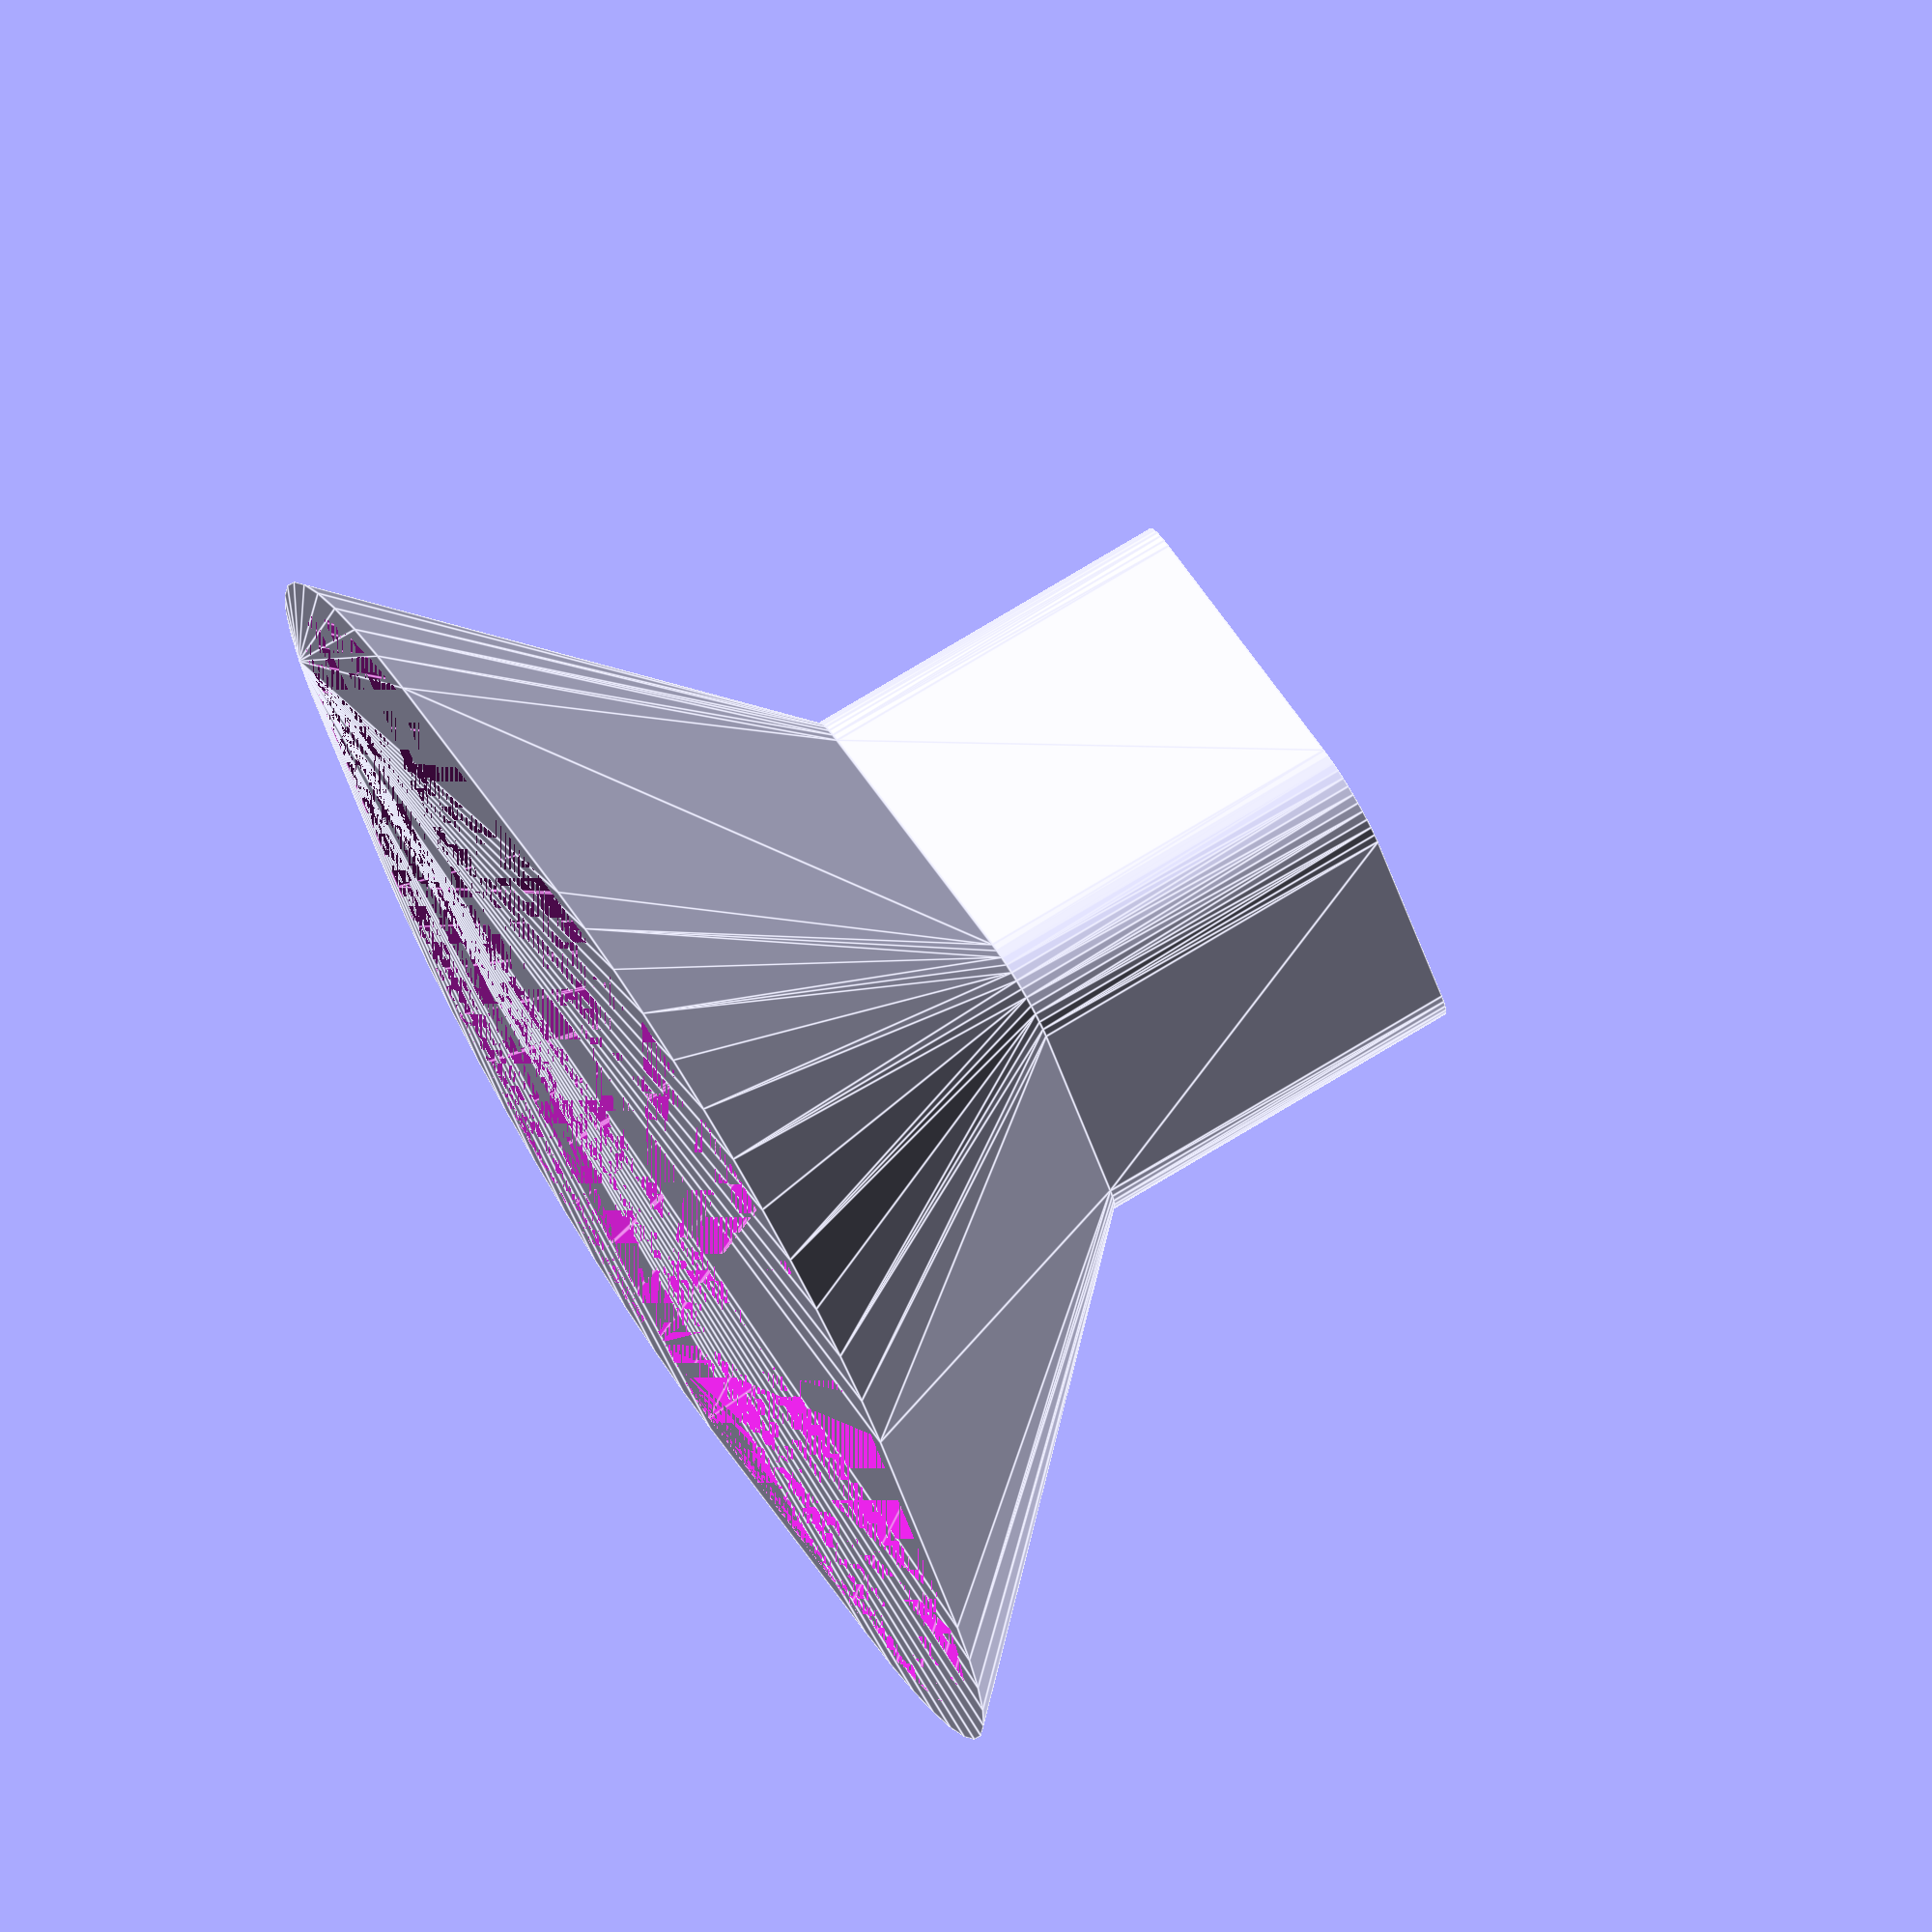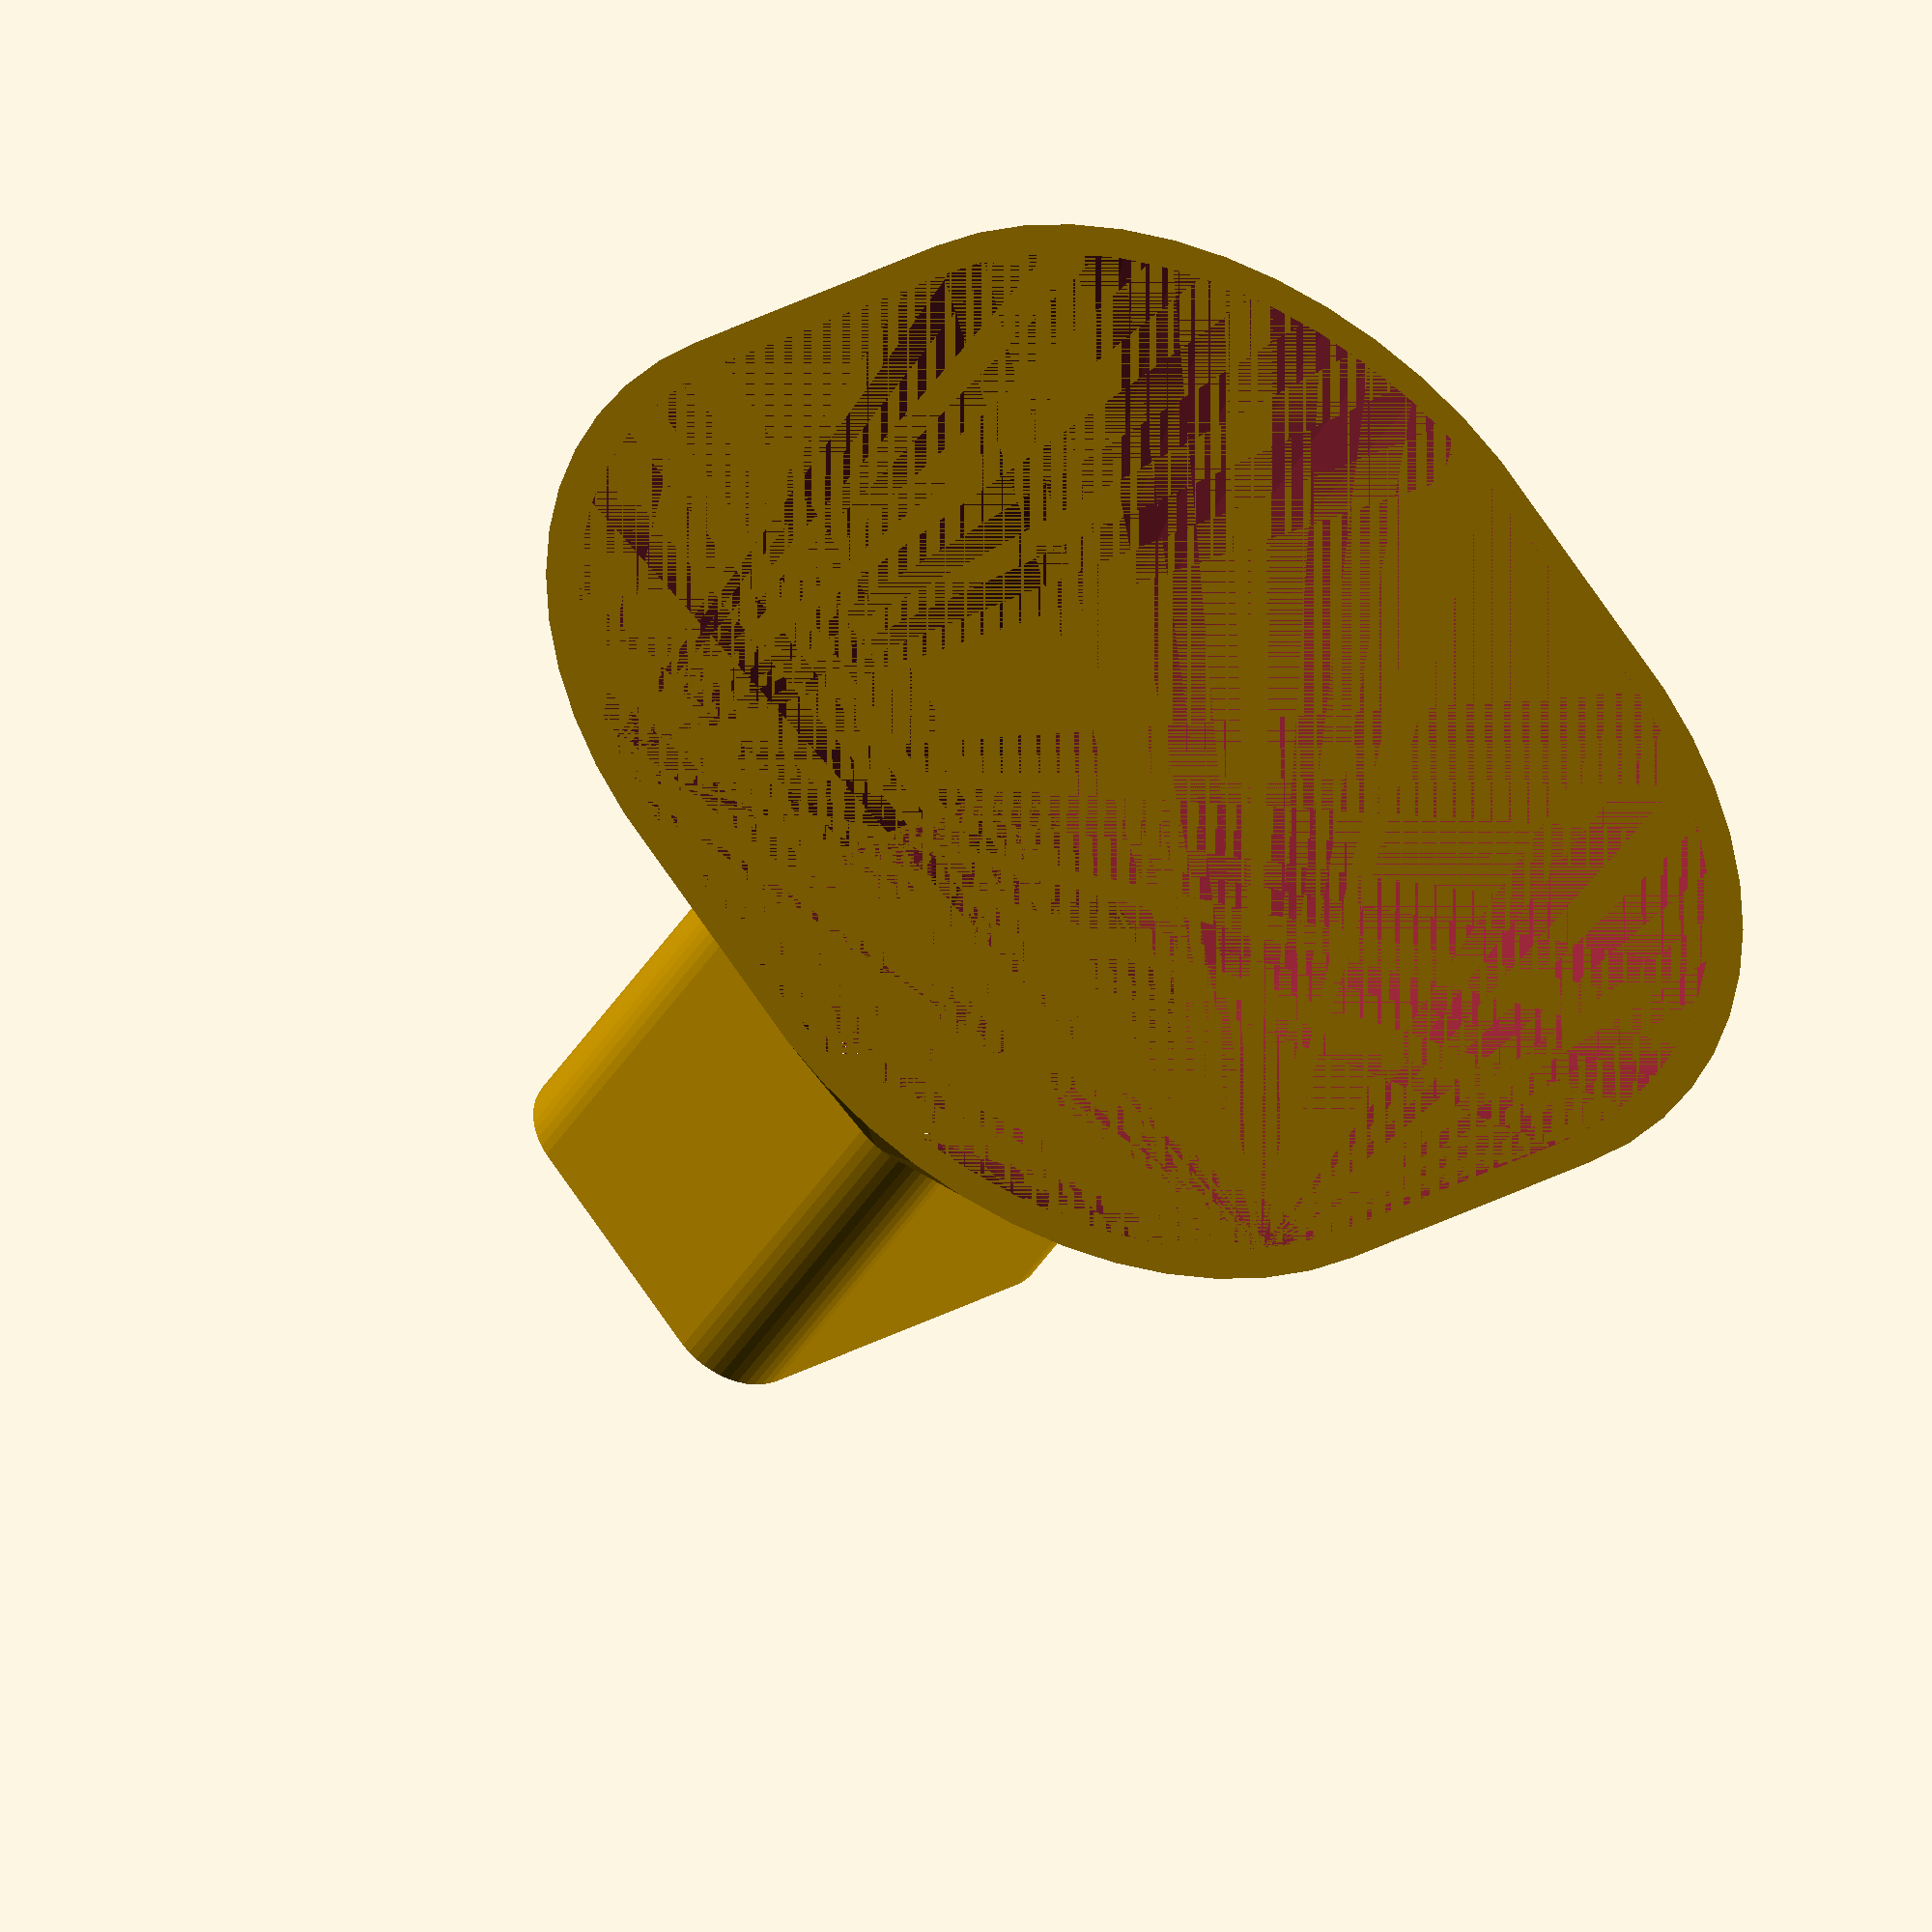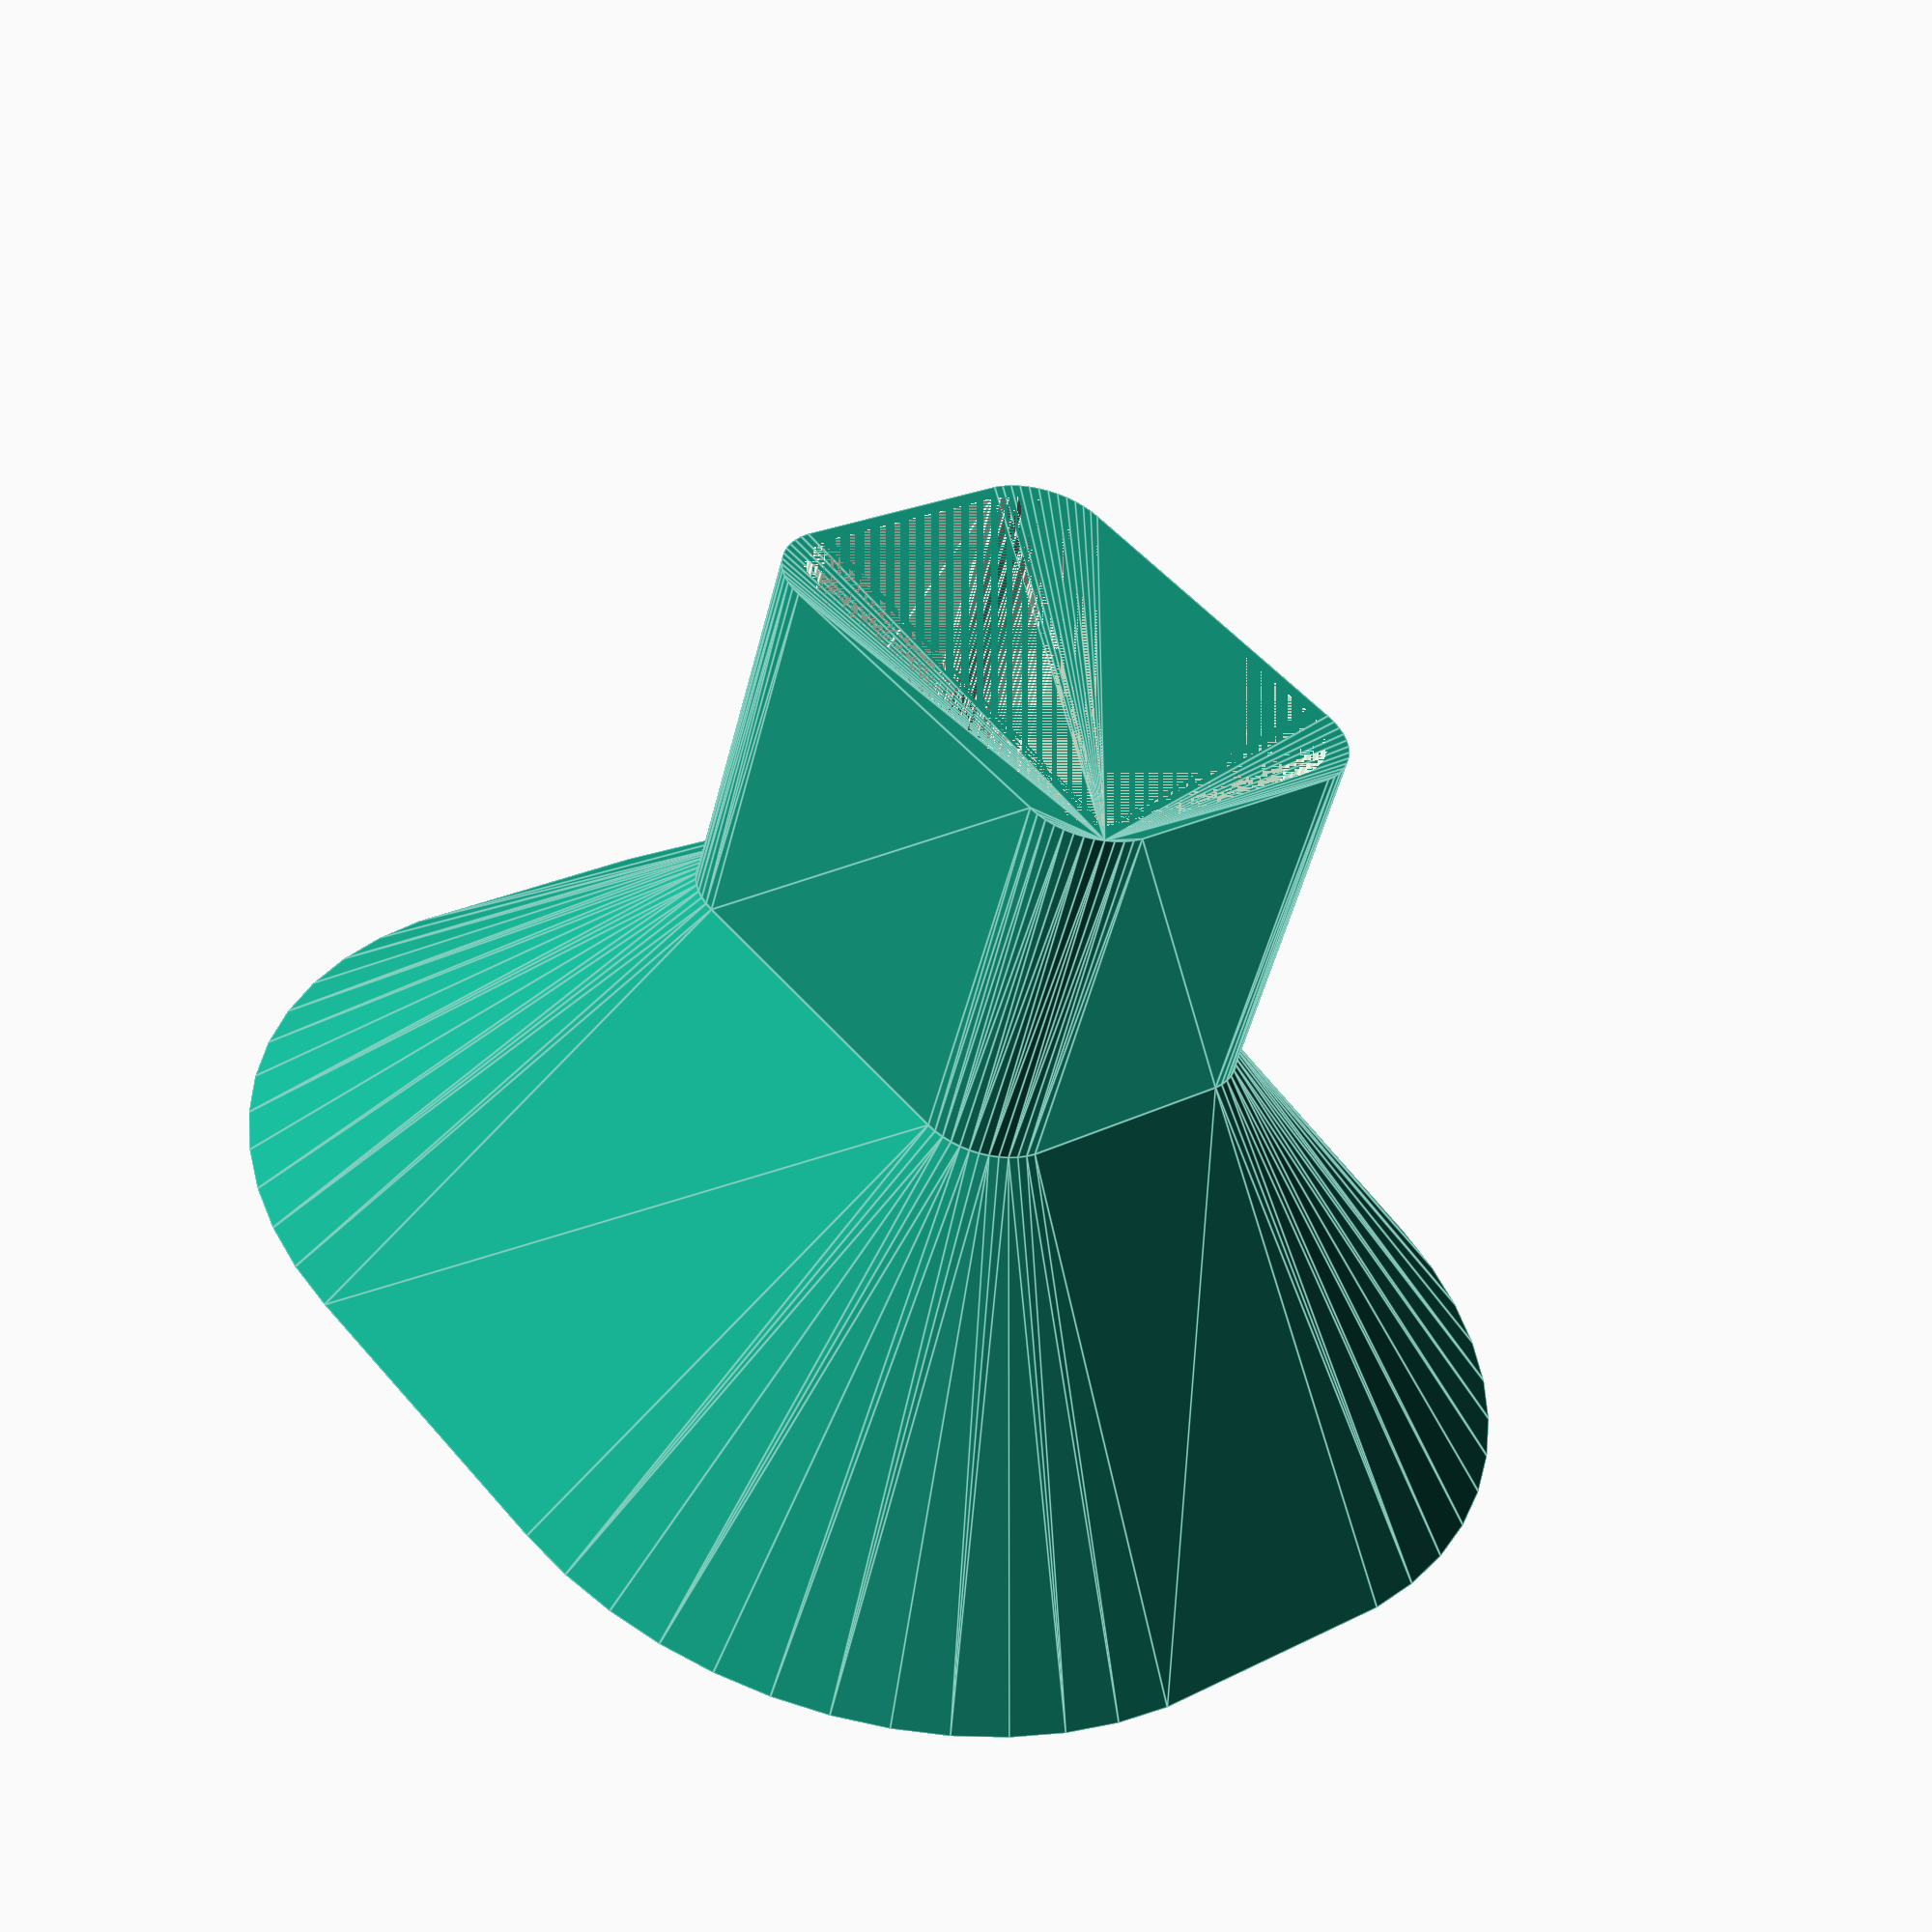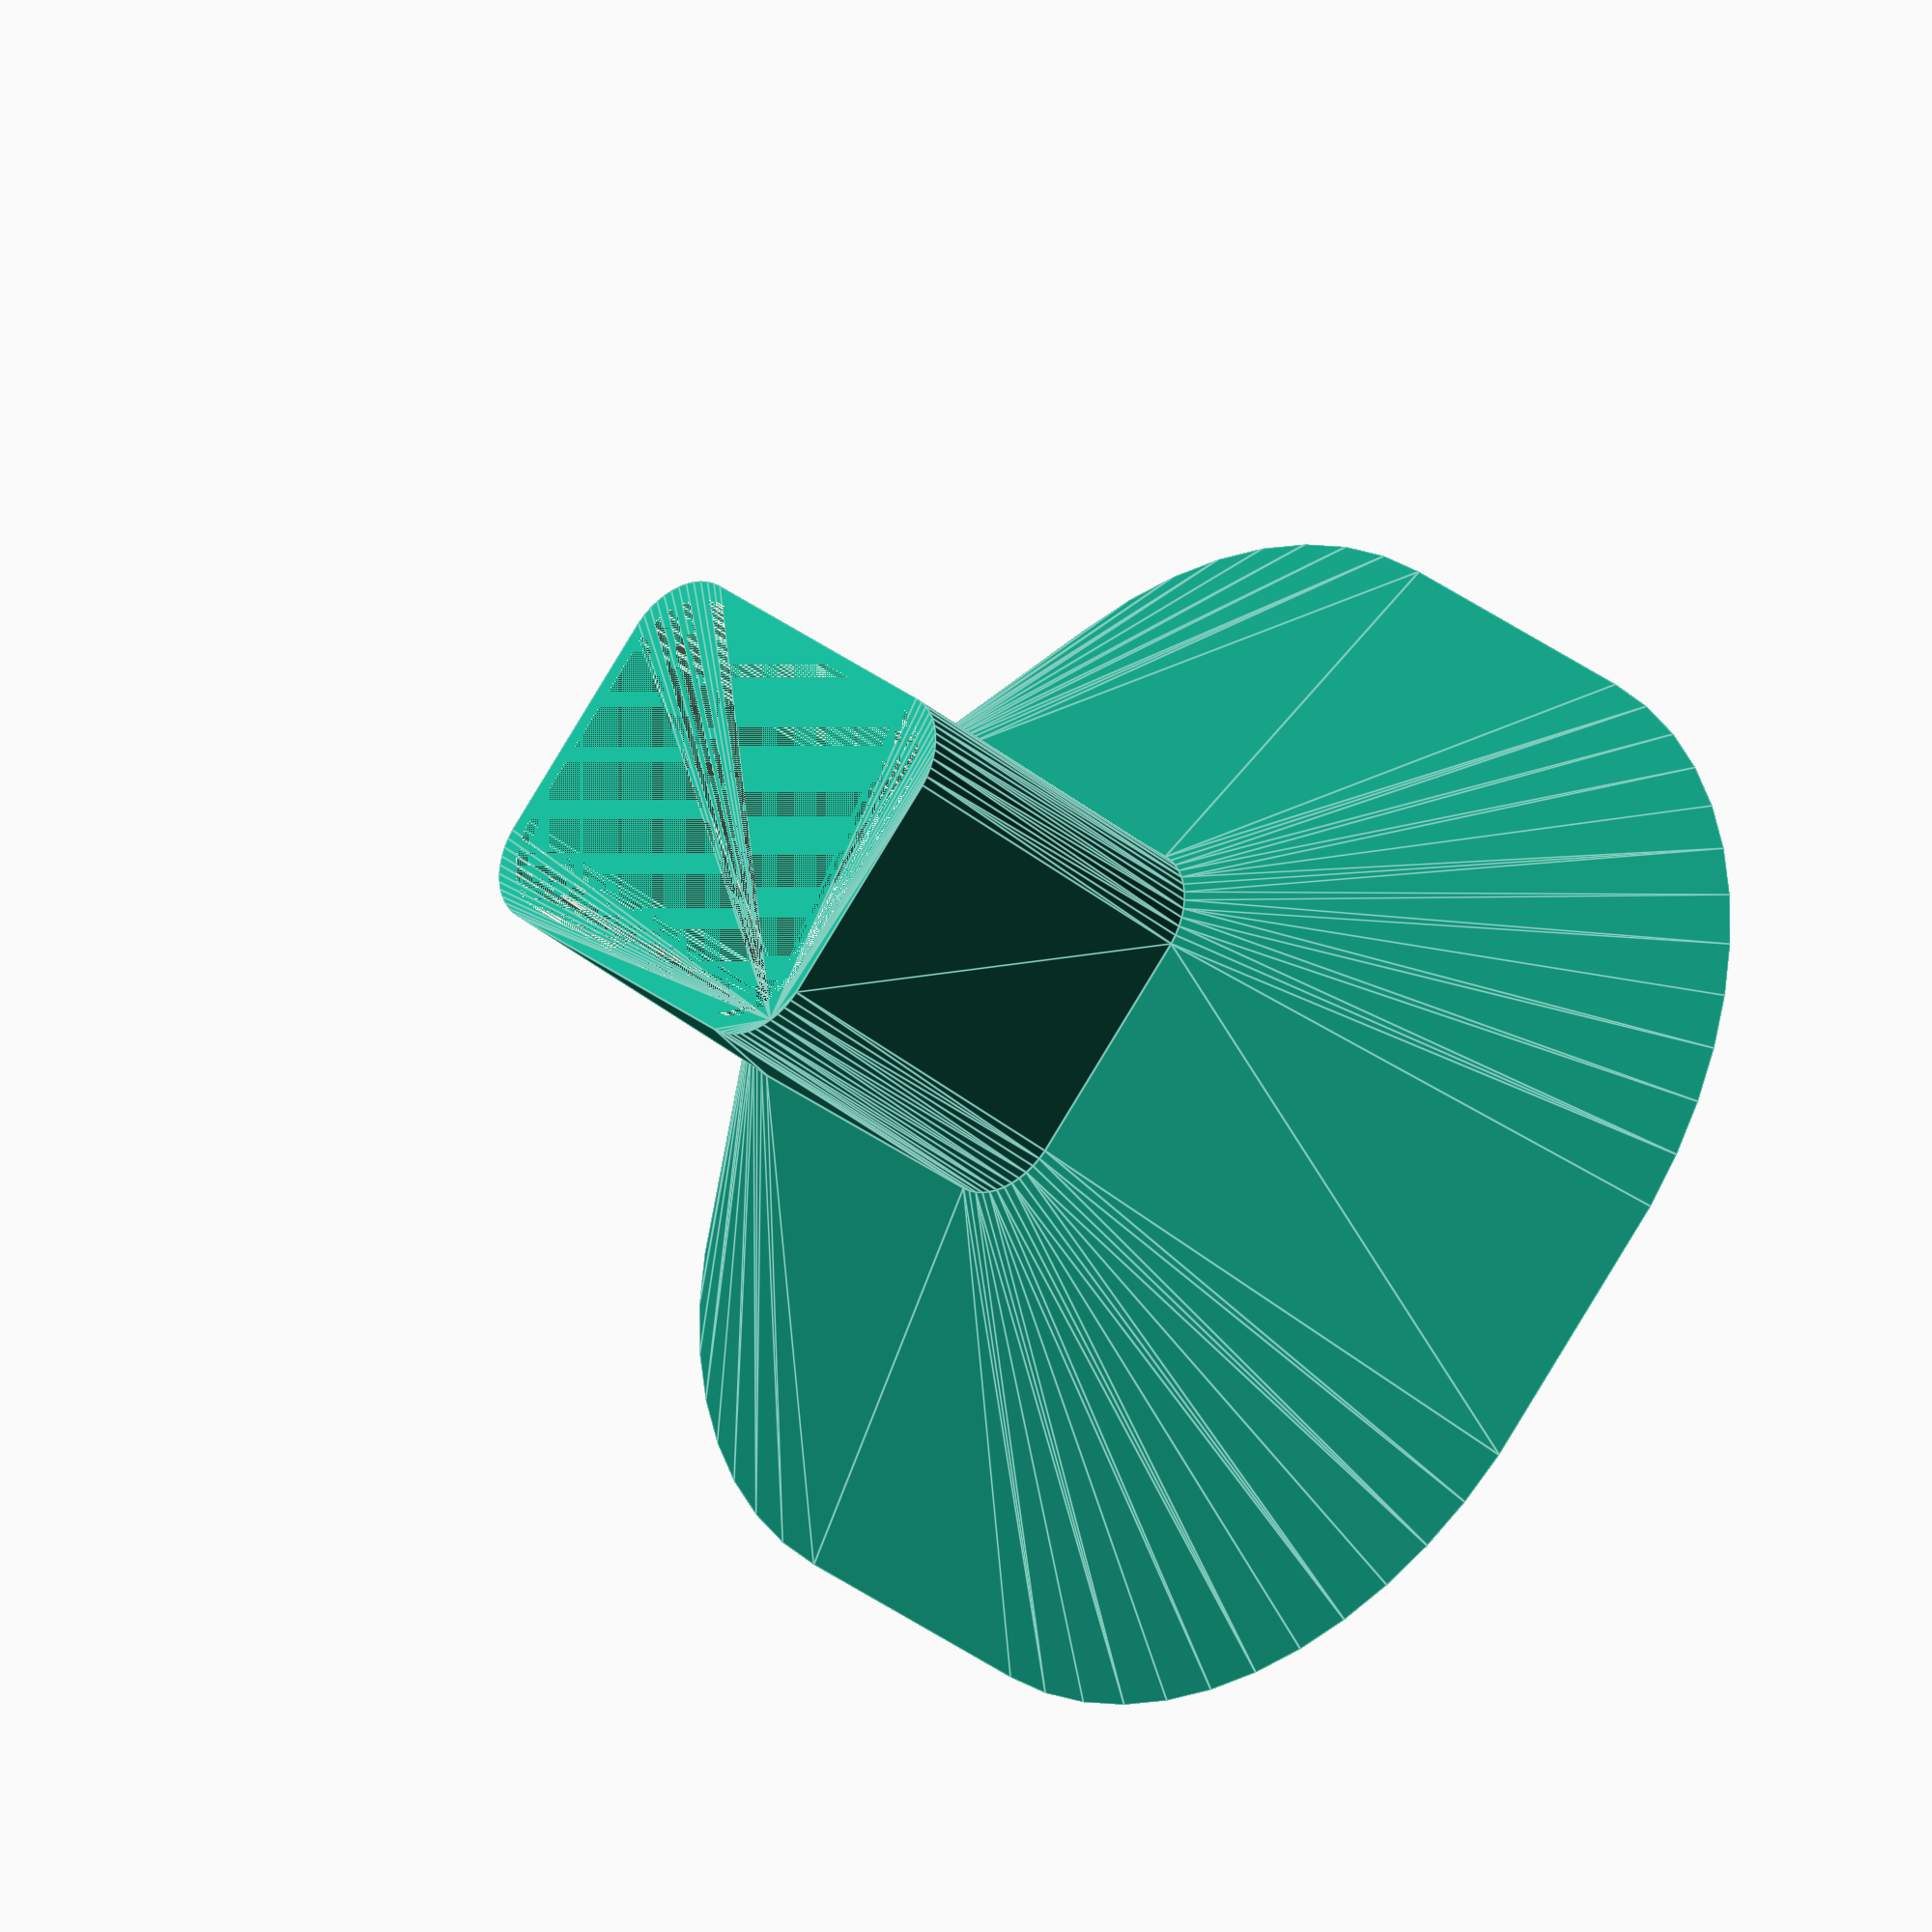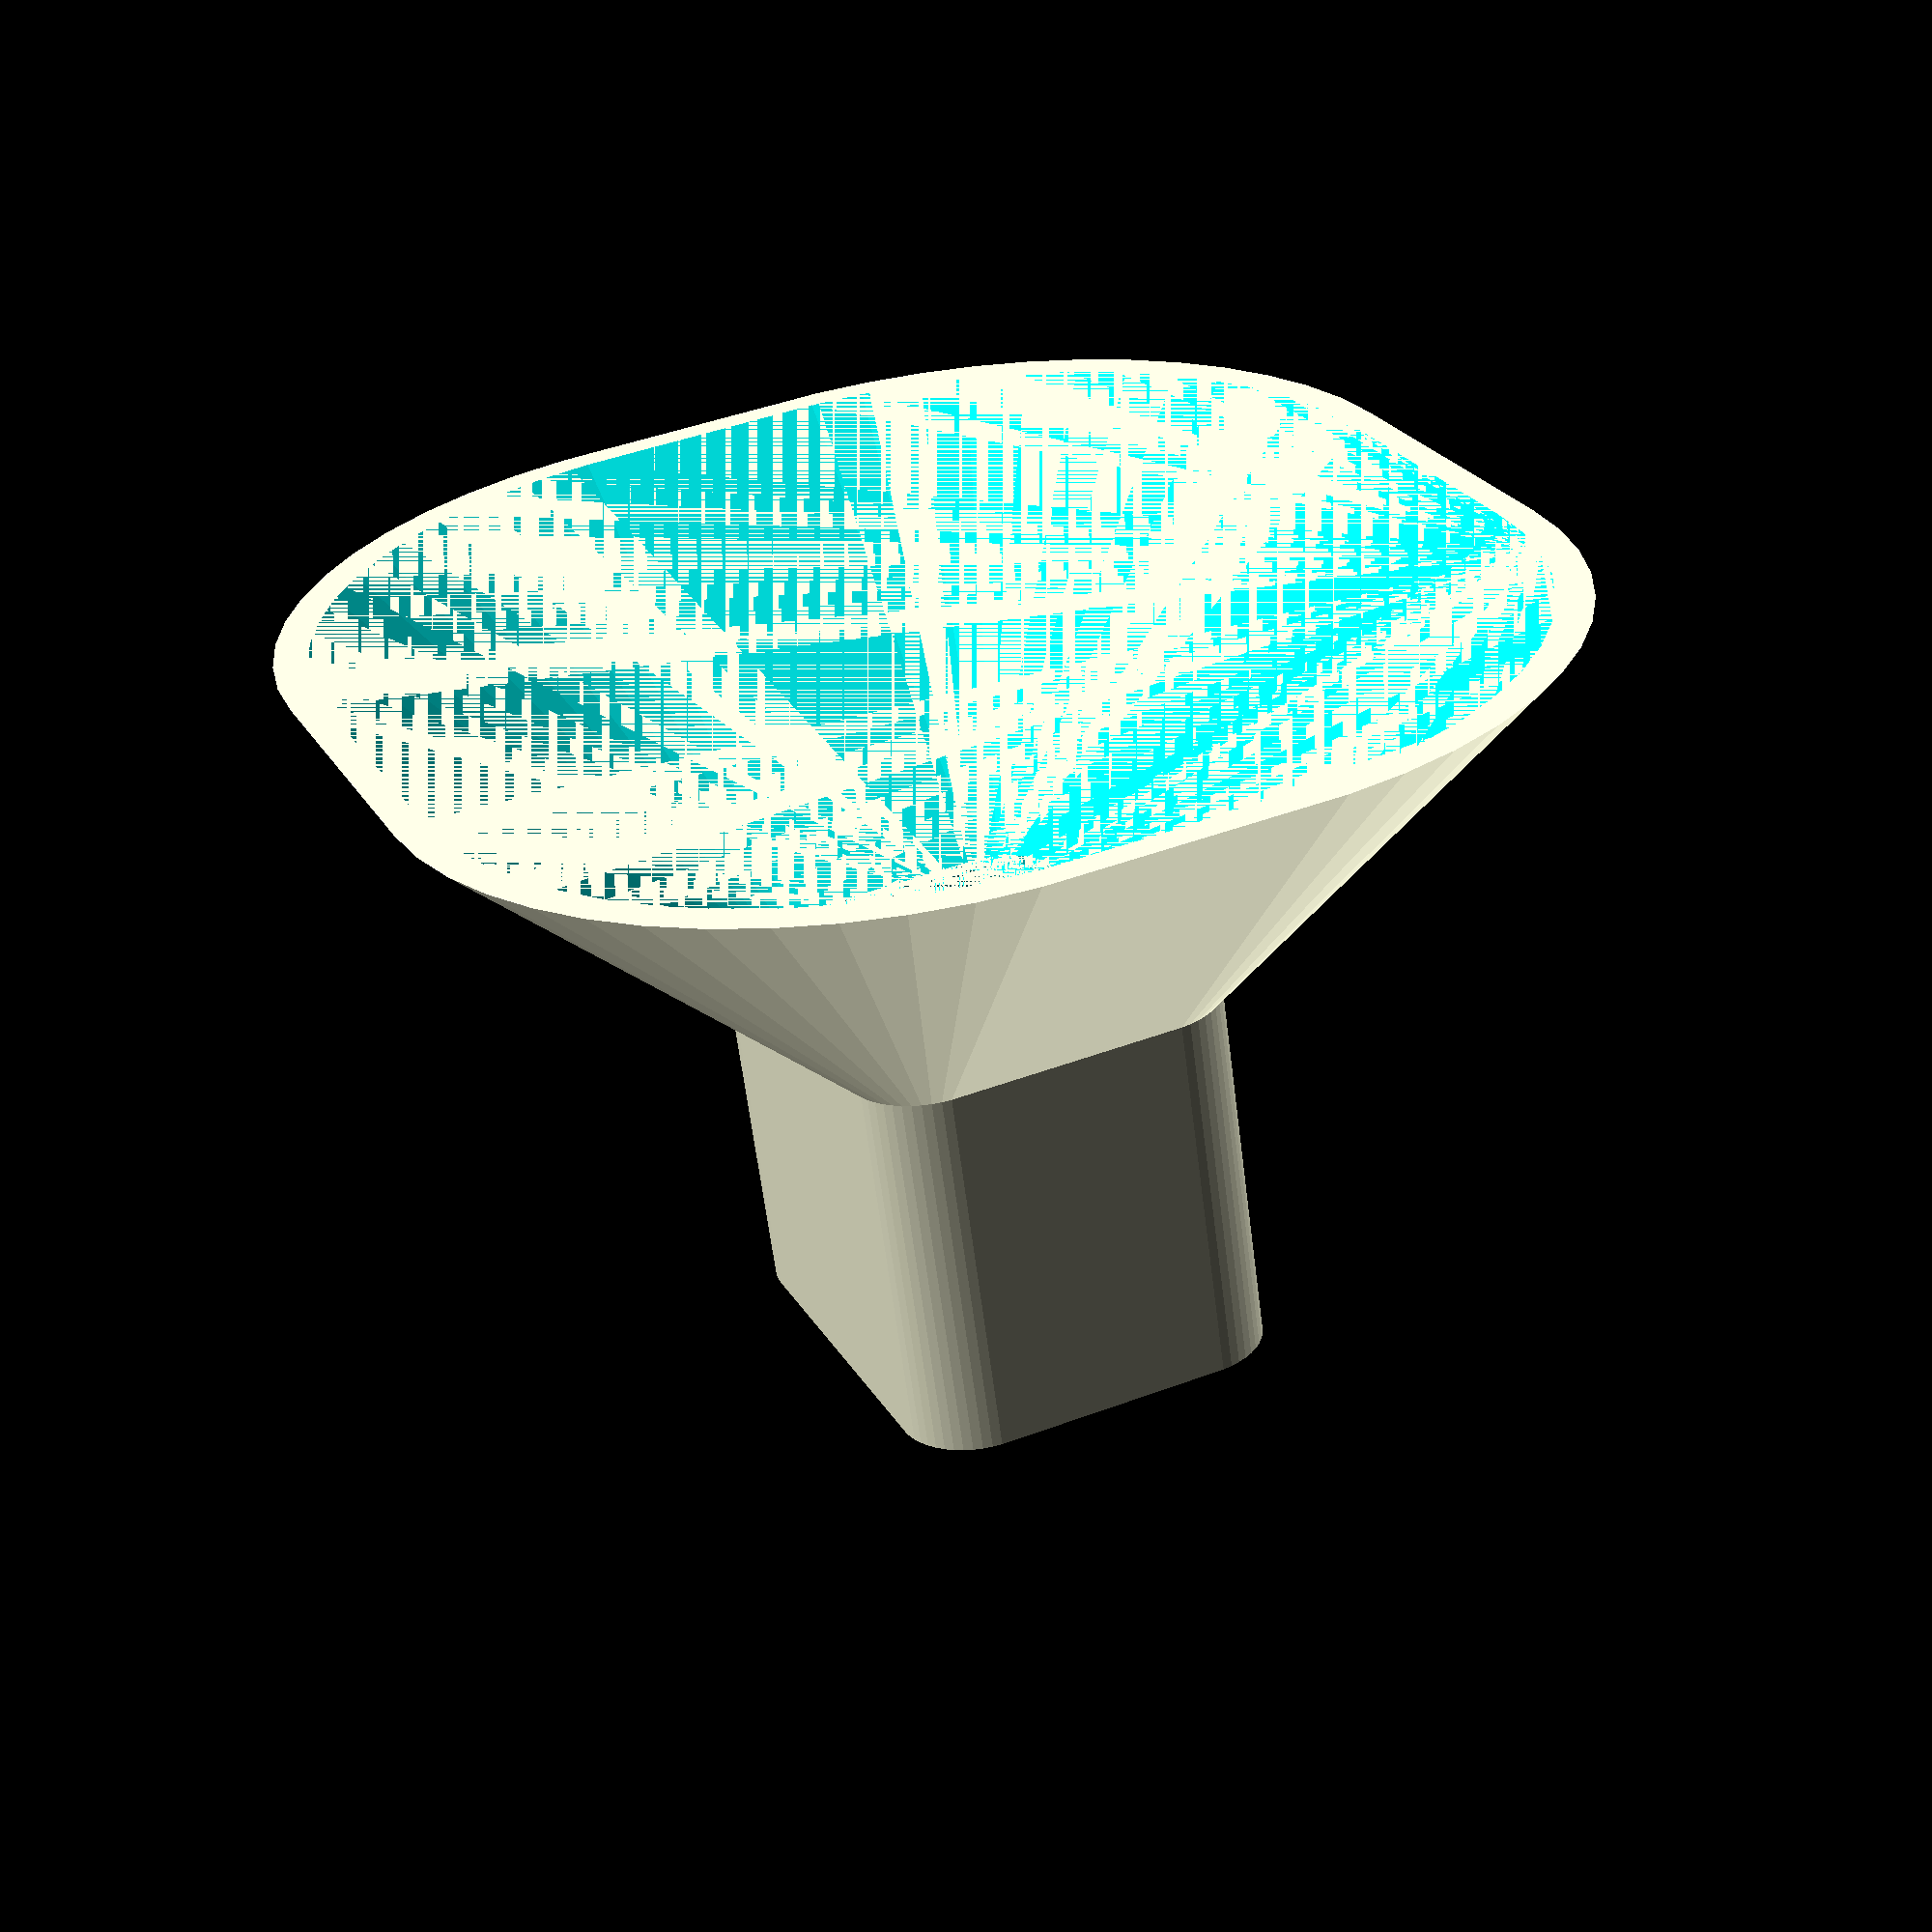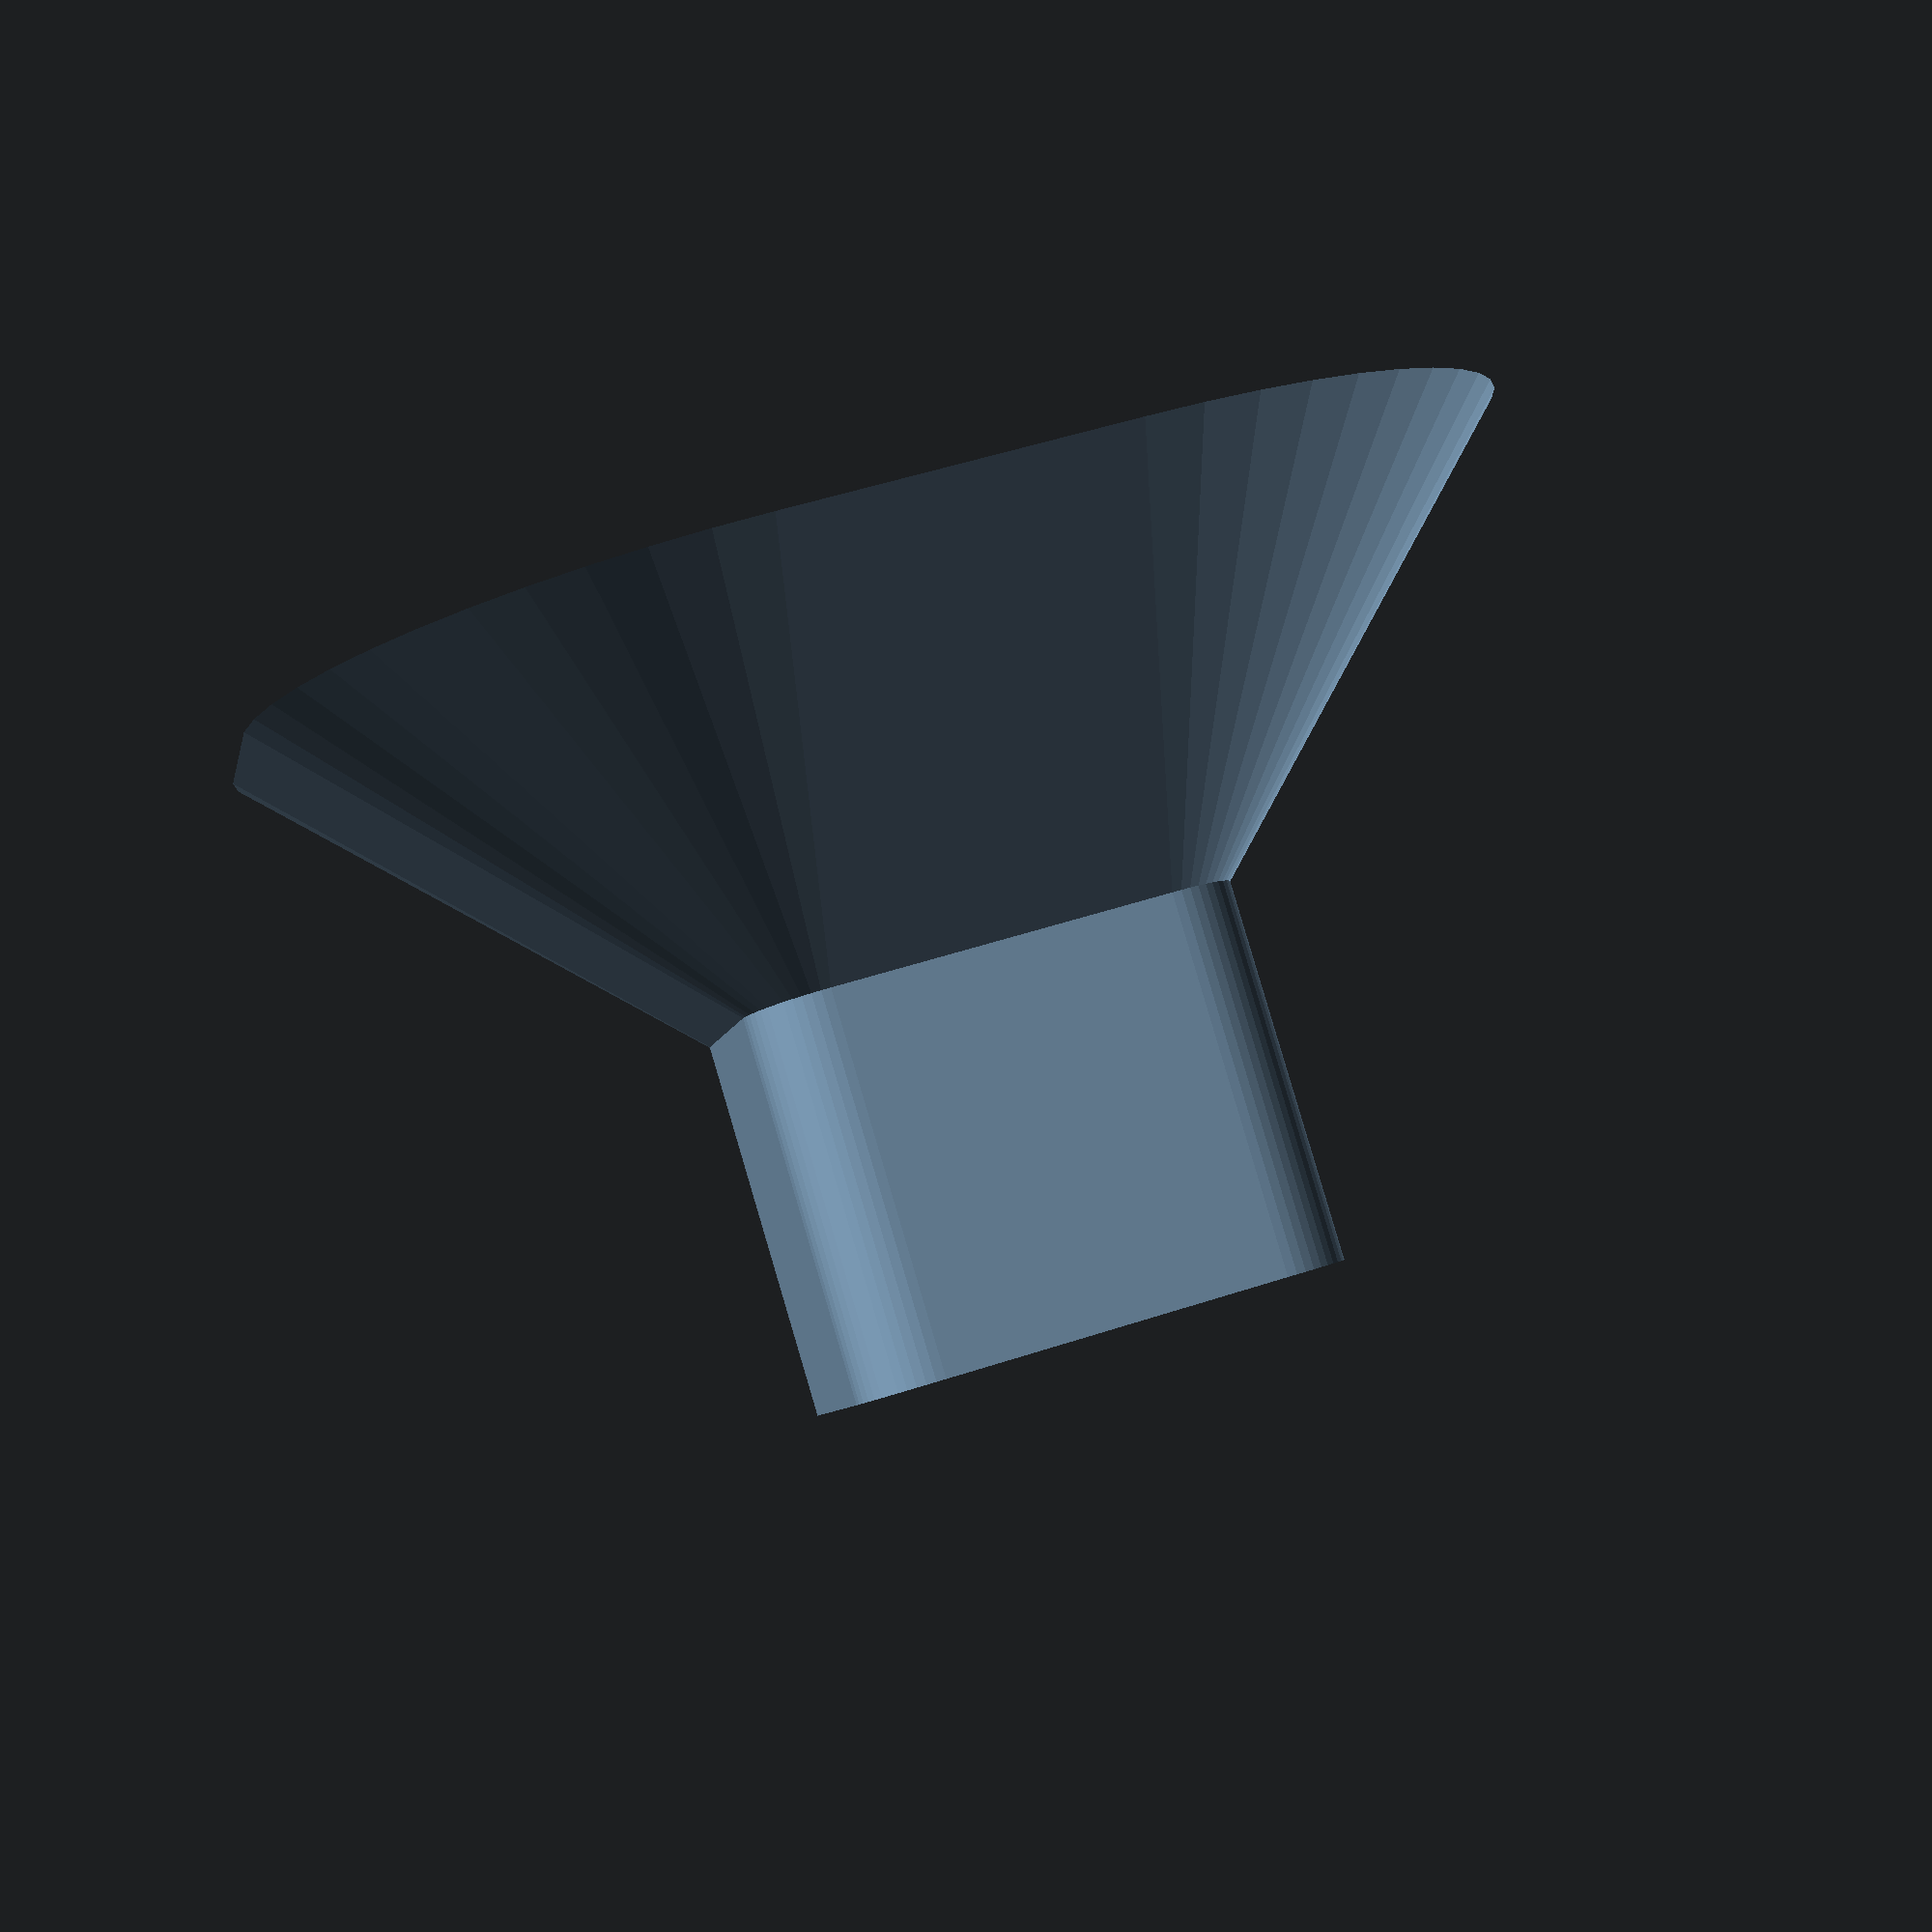
<openscad>
$fn = 50;


difference() {
	union() {
		translate(v = [0, 0, 0]) {
			rotate(a = [0, 0, 0]) {
				difference() {
					union() {
						hull() {
							translate(v = [-7.5000000000, 11.2500000000, 0]) {
								cylinder(h = 25, r = 5, r1 = 30.0000000000, r2 = 5);
							}
							translate(v = [7.5000000000, 11.2500000000, 0]) {
								cylinder(h = 25, r = 5, r1 = 30.0000000000, r2 = 5);
							}
							translate(v = [-7.5000000000, -11.2500000000, 0]) {
								cylinder(h = 25, r = 5, r1 = 30.0000000000, r2 = 5);
							}
							translate(v = [7.5000000000, -11.2500000000, 0]) {
								cylinder(h = 25, r = 5, r1 = 30.0000000000, r2 = 5);
							}
						}
					}
					union() {
						hull() {
							translate(v = [-6.5000000000, 10.2500000000, 0]) {
								cylinder(h = 25, r = 5, r1 = 29.0000000000, r2 = 4);
							}
							translate(v = [6.5000000000, 10.2500000000, 0]) {
								cylinder(h = 25, r = 5, r1 = 29.0000000000, r2 = 4);
							}
							translate(v = [-6.5000000000, -10.2500000000, 0]) {
								cylinder(h = 25, r = 5, r1 = 29.0000000000, r2 = 4);
							}
							translate(v = [6.5000000000, -10.2500000000, 0]) {
								cylinder(h = 25, r = 5, r1 = 29.0000000000, r2 = 4);
							}
						}
					}
				}
			}
		}
		translate(v = [0, 0, 25]) {
			rotate(a = [0, 0, 0]) {
				difference() {
					union() {
						hull() {
							translate(v = [-7.5000000000, 11.2500000000, 0]) {
								cylinder(h = 25, r = 5);
							}
							translate(v = [7.5000000000, 11.2500000000, 0]) {
								cylinder(h = 25, r = 5);
							}
							translate(v = [-7.5000000000, -11.2500000000, 0]) {
								cylinder(h = 25, r = 5);
							}
							translate(v = [7.5000000000, -11.2500000000, 0]) {
								cylinder(h = 25, r = 5);
							}
						}
					}
					union() {
						hull() {
							translate(v = [-6.5000000000, 10.2500000000, 0]) {
								cylinder(h = 25, r = 5);
							}
							translate(v = [6.5000000000, 10.2500000000, 0]) {
								cylinder(h = 25, r = 5);
							}
							translate(v = [-6.5000000000, -10.2500000000, 0]) {
								cylinder(h = 25, r = 5);
							}
							translate(v = [6.5000000000, -10.2500000000, 0]) {
								cylinder(h = 25, r = 5);
							}
						}
					}
				}
			}
		}
	}
	union();
}
</openscad>
<views>
elev=284.4 azim=300.7 roll=238.8 proj=o view=edges
elev=38.5 azim=309.4 roll=152.6 proj=o view=wireframe
elev=51.9 azim=140.2 roll=345.9 proj=p view=edges
elev=212.2 azim=312.7 roll=140.1 proj=o view=edges
elev=243.3 azim=202.9 roll=352.7 proj=p view=solid
elev=274.5 azim=281.0 roll=343.5 proj=p view=wireframe
</views>
